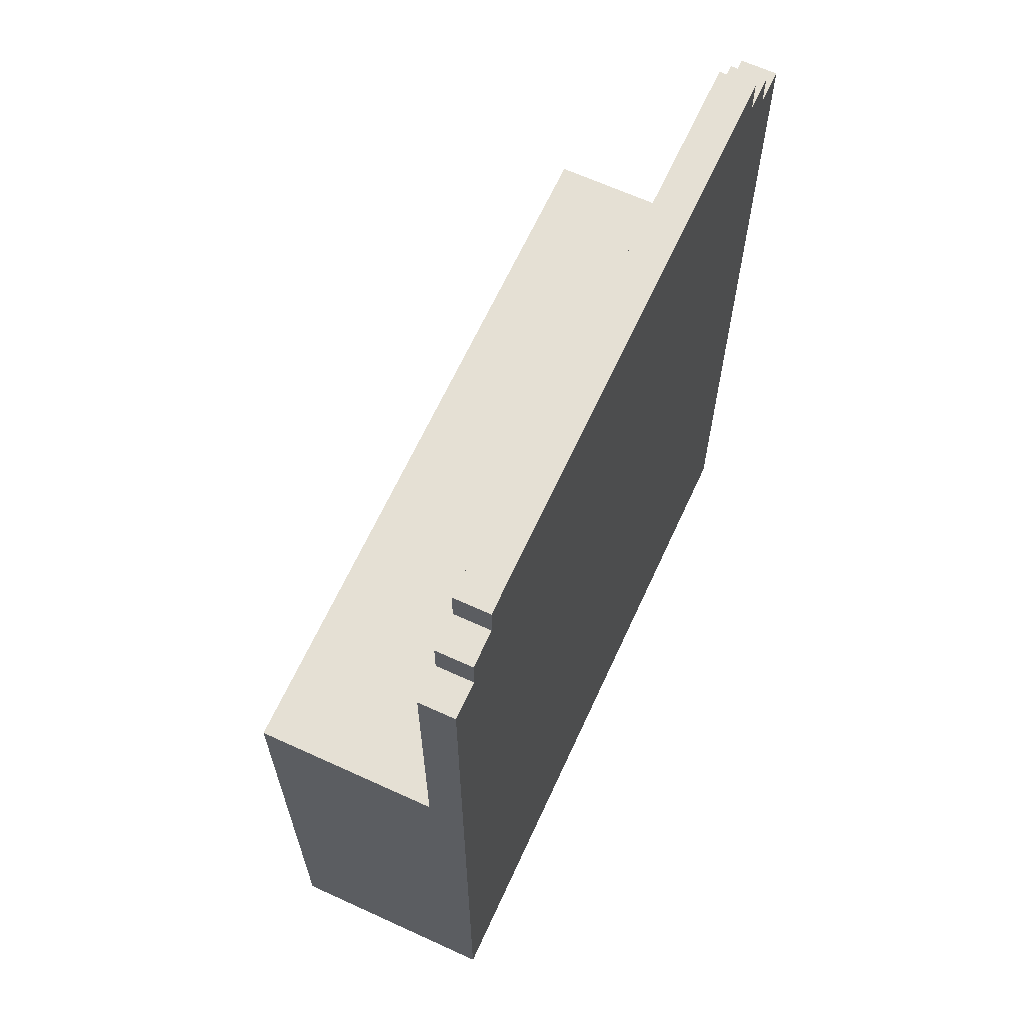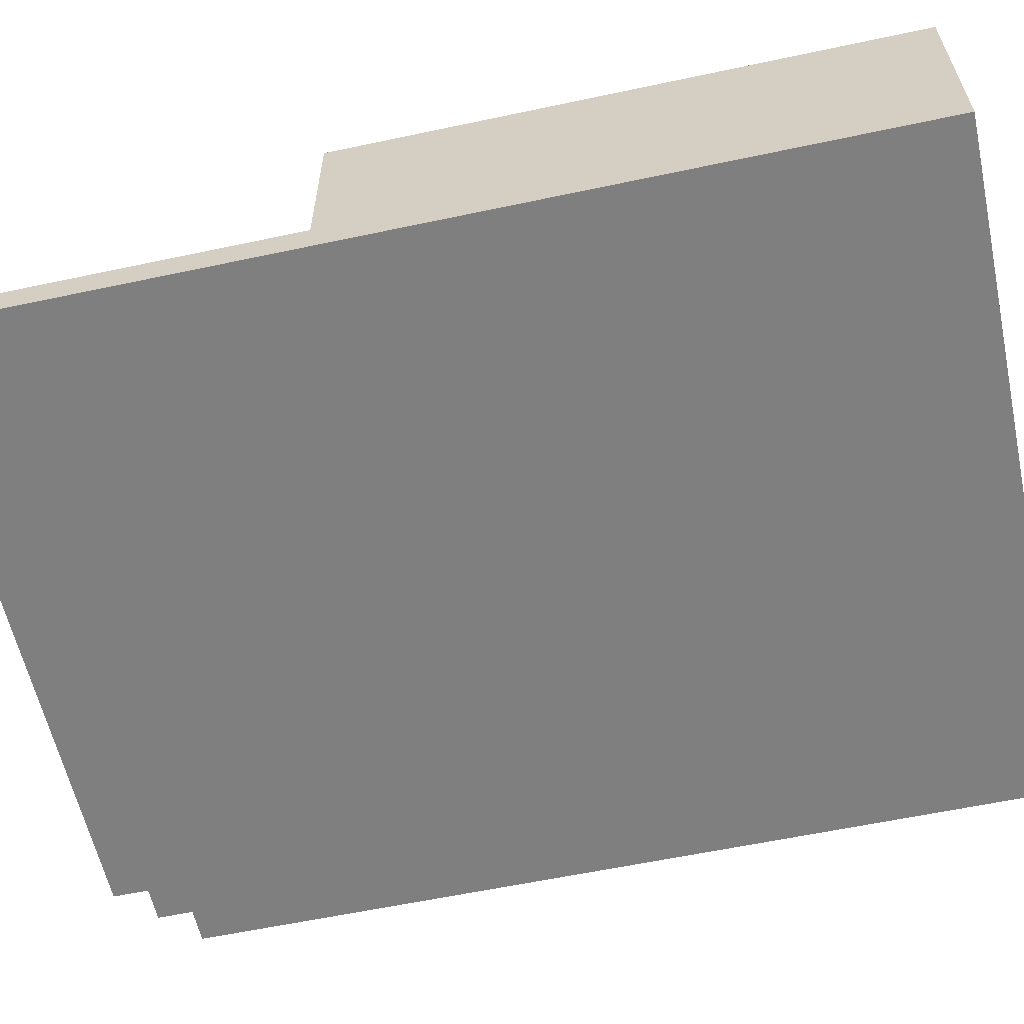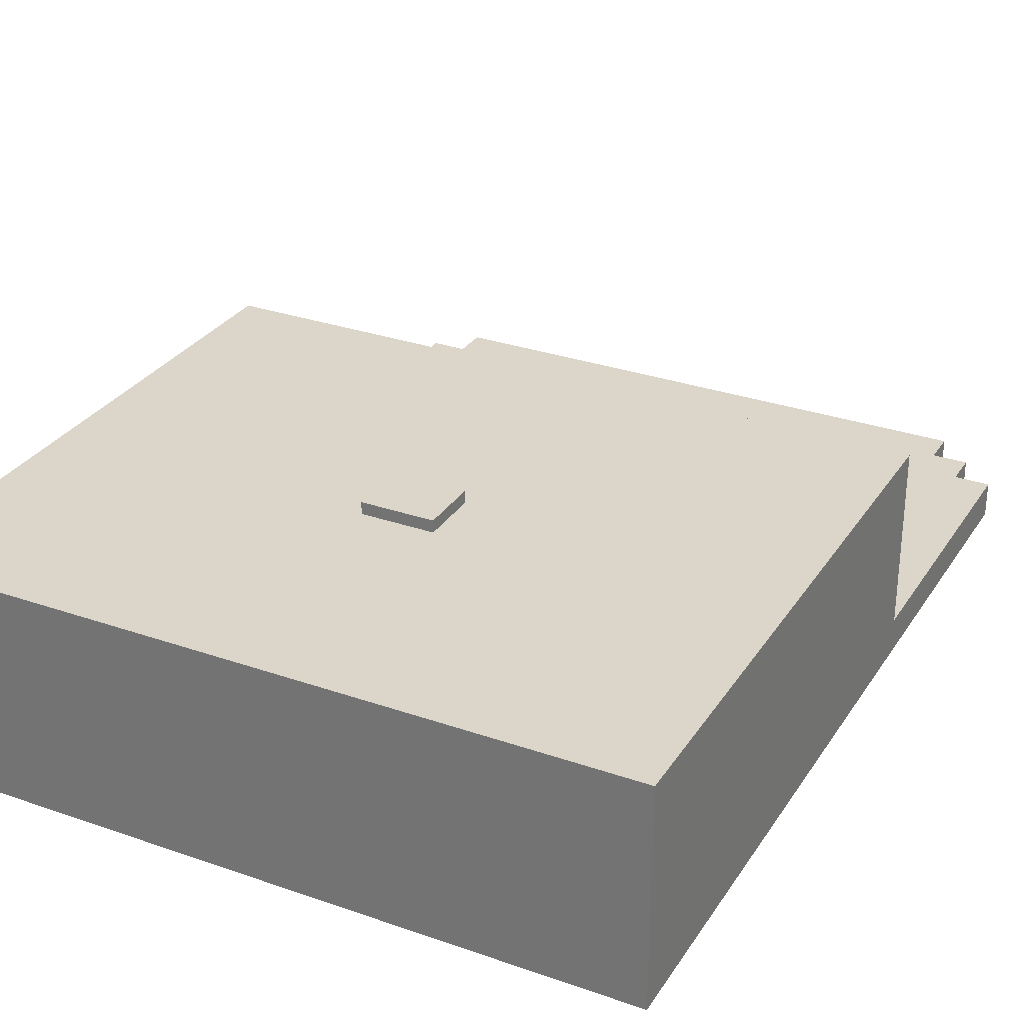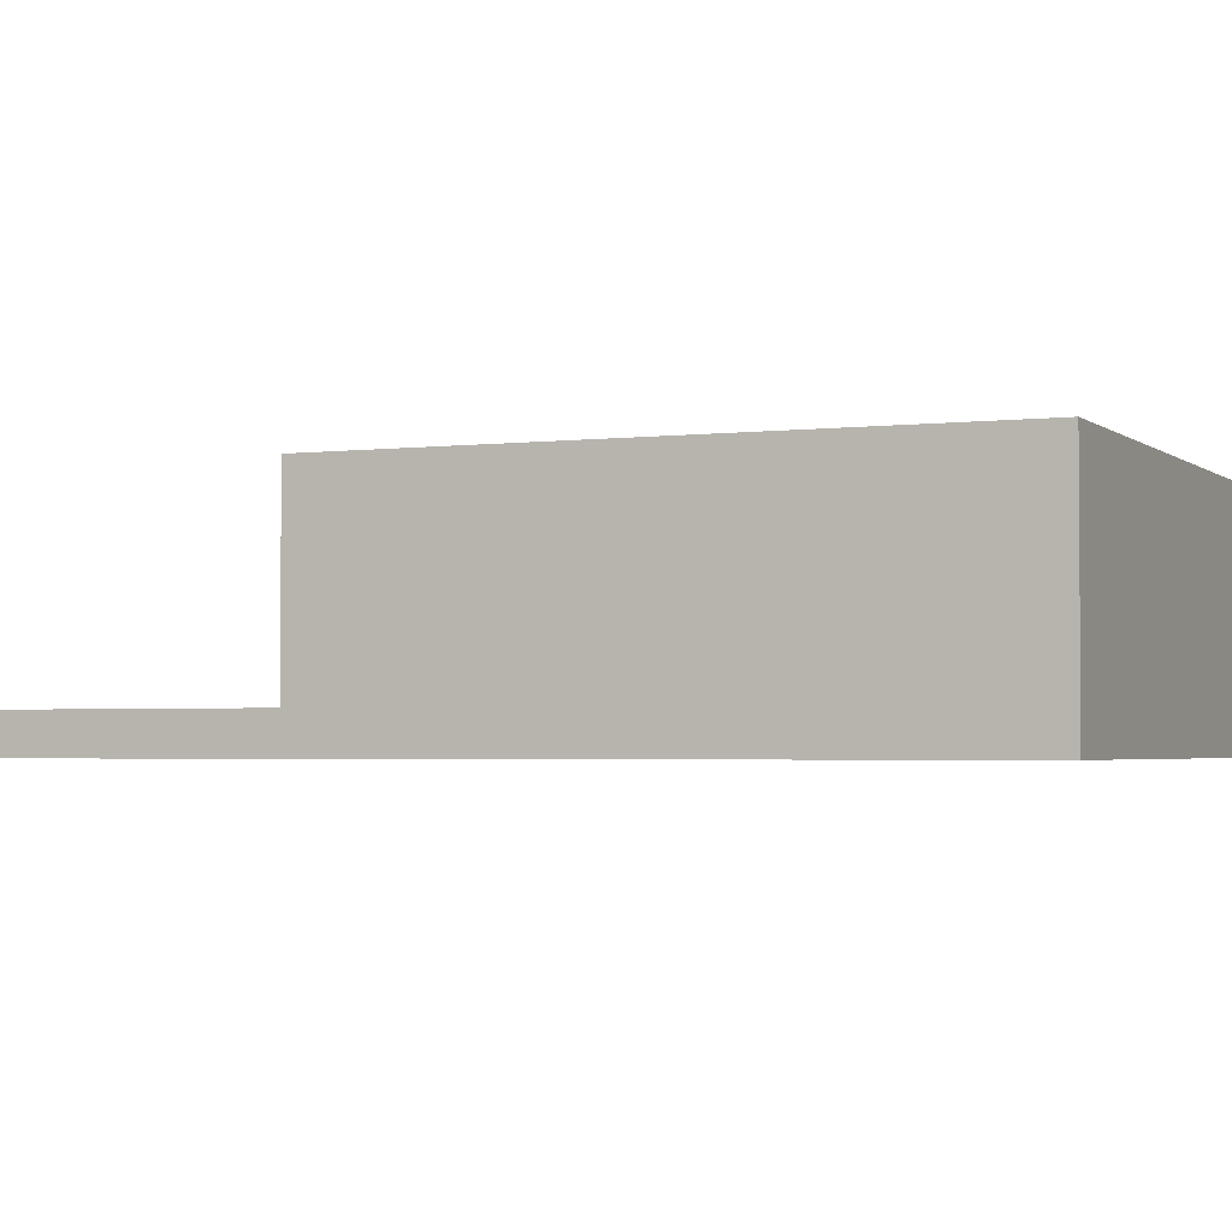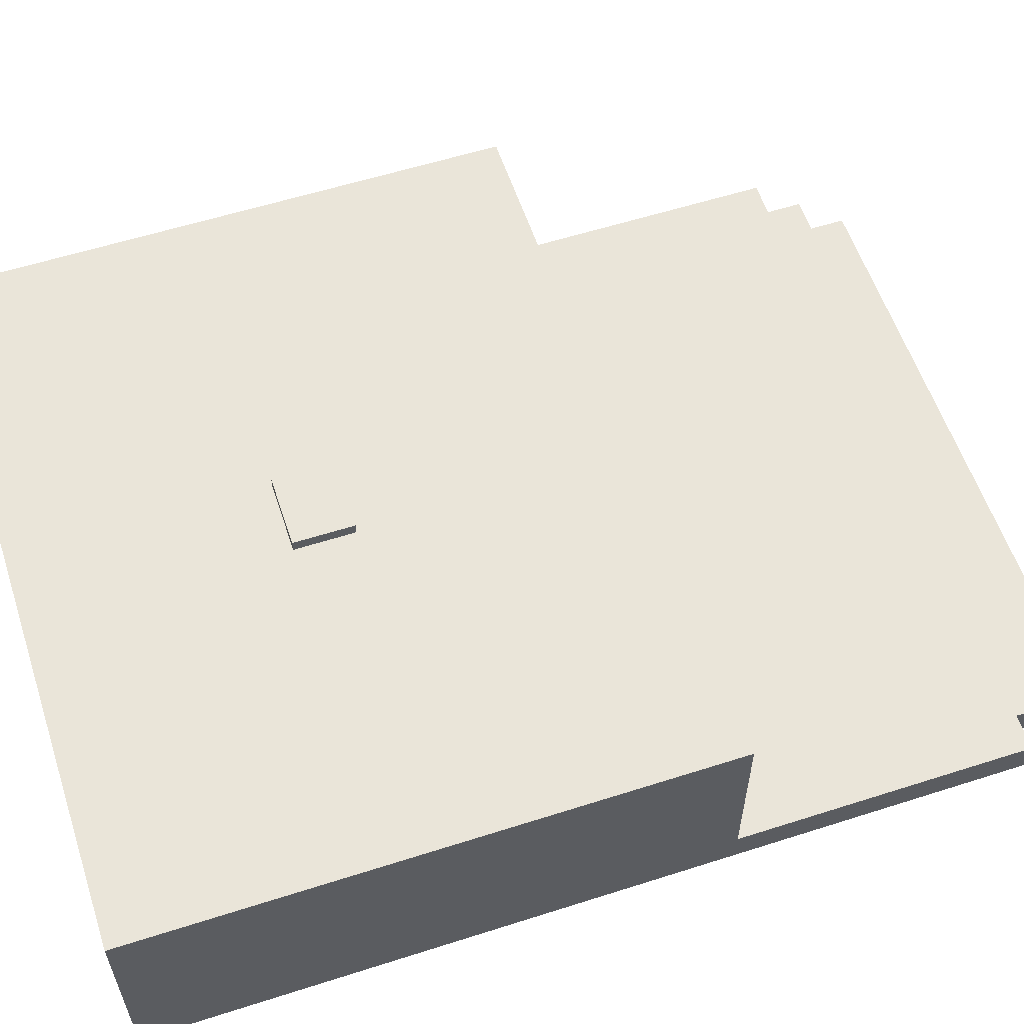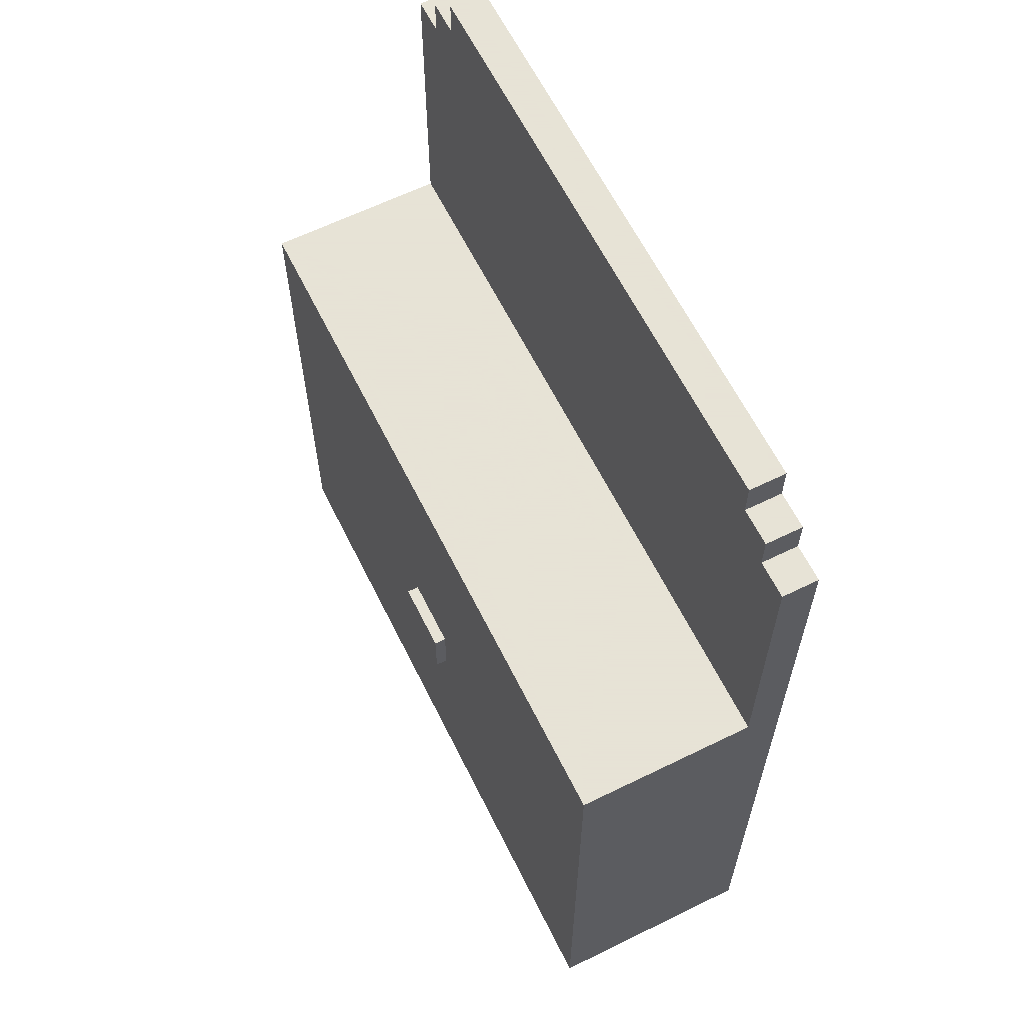
<metadata>
{"format":"obj","ext":"obj","renderer":"f3d","projection":"perspective","resolution":1024,"background":"white","views":[{"elev":65.4,"azim":-65.3,"up":"+Z"},{"elev":-59.9,"azim":102.3,"up":"+Y"},{"elev":29.8,"azim":-153.0,"up":"+Y"},{"elev":-2.6,"azim":113.5,"up":"+Y"},{"elev":58.2,"azim":-108.3,"up":"+Y"},{"elev":62.8,"azim":-116.4,"up":"+Z"}]}
</metadata>
<code>
o 13452_Diamond_Crown_v1_L1
v -1.7 13.2 6.3
v -1.7 12.9 6.3
v -1.7 14.7 3.8
v -1.7 13.2 3.8
v -1.7 14.7 2.2
v -1.7 13.2 2.2
v -1.7 14.7 -1
v -1.7 12.9 -1
v -1.4 13.2 6.6
v -1.4 12.9 6.6
v -1.4 13.2 6.3
v -1.4 12.9 6.3
v -1.1 13.2 6.9
v -1.1 12.9 6.9
v -1.1 13.2 6.6
v -1.1 12.9 6.6
v 1 14.8 1.6
v 1 14.7 1.6
v 1 14.7 1.5
v 1 14.8 1.1
v 1 14.7 1.1
v 1.6 14.8 1.6
v 1.6 14.7 1.6
v 1.6 14.7 1.5
v 1.6 14.8 1.1
v 1.6 14.7 1.1
v 3.7 13.2 6.9
v 3.7 12.9 6.9
v 3.7 13.2 6.6
v 3.7 12.9 6.6
v 4 13.2 6.6
v 4 12.9 6.6
v 4 13.2 6.3
v 4 12.9 6.3
v 4.3 13.2 6.3
v 4.3 12.9 6.3
v 4.3 14.7 3.8
v 4.3 13.2 3.8
v 4.3 14.7 2.2
v 4.3 13.2 2.2
v 4.3 14.7 -1
v 4.3 12.9 -1
v 1 14.8 1.6
v 1 14.8 1.1
v 1.6 14.8 1.6
v 1.6 14.8 1.1
v -1.7 14.7 3.8
v -1.7 14.7 2.2
v -1.7 14.7 -1
v -1.5 14.7 2.2
v -1.5 14.7 2.1
v -1.1 14.7 2.1
v -1.1 14.7 2
v -0.7 14.7 2
v -0.7 14.7 1.9
v -0.4 14.7 1.9
v -0.4 14.7 1.8
v 0 14.7 1.8
v 0 14.7 1.7
v 0.4 14.7 1.7
v 0.4 14.7 1.6
v 0.8 14.7 1.6
v 0.8 14.7 1.5
v 1 14.7 1.6
v 1 14.7 1.5
v 1 14.7 1.1
v 1.6 14.7 1.6
v 1.6 14.7 1.5
v 1.6 14.7 1.1
v 1.8 14.7 1.6
v 1.8 14.7 1.5
v 2.2 14.7 1.7
v 2.2 14.7 1.6
v 2.6 14.7 1.8
v 2.6 14.7 1.7
v 3 14.7 1.9
v 3 14.7 1.8
v 3.3 14.7 2
v 3.3 14.7 1.9
v 3.7 14.7 2.1
v 3.7 14.7 2
v 4.1 14.7 2.2
v 4.1 14.7 2.1
v 4.3 14.7 3.8
v 4.3 14.7 2.2
v 4.3 14.7 -1
v -1.7 13.2 6.3
v -1.7 13.2 3.8
v -1.4 13.2 6.6
v -1.4 13.2 6.3
v -1.1 13.2 6.9
v -1.1 13.2 6.6
v 3.7 13.2 6.9
v 3.7 13.2 6.6
v 4 13.2 6.6
v 4 13.2 6.3
v 4.3 13.2 6.3
v 4.3 13.2 3.8
v -1.7 12.9 6.3
v -1.7 12.9 -1
v -1.4 12.9 6.6
v -1.4 12.9 6.3
v -1.1 12.9 6.9
v -1.1 12.9 6.6
v 3.7 12.9 6.9
v 3.7 12.9 6.6
v 4 12.9 6.6
v 4 12.9 6.3
v 4.3 12.9 6.3
v 4.3 12.9 -1
v -1.1 13.2 6.9
v 3.7 13.2 6.9
v -1.1 12.9 6.9
v 3.7 12.9 6.9
v -1.4 13.2 6.6
v -1.1 13.2 6.6
v 3.7 13.2 6.6
v 4 13.2 6.6
v -1.4 12.9 6.6
v -1.1 12.9 6.6
v 3.7 12.9 6.6
v 4 12.9 6.6
v -1.7 13.2 6.3
v -1.4 13.2 6.3
v 4 13.2 6.3
v 4.3 13.2 6.3
v -1.7 12.9 6.3
v -1.4 12.9 6.3
v 4 12.9 6.3
v 4.3 12.9 6.3
v -1.7 14.7 3.8
v 4.3 14.7 3.8
v 0.7 14.5 3.8
v 0.8 14.5 3.8
v 1.8 14.5 3.8
v 1.9 14.5 3.8
v 0.8 14.4 3.8
v 0.9 14.4 3.8
v 1.7 14.4 3.8
v 1.8 14.4 3.8
v 0.9 14.3 3.8
v 1 14.3 3.8
v 1.6 14.3 3.8
v 1.7 14.3 3.8
v 1 14.2 3.8
v 1.1 14.2 3.8
v 1.5 14.2 3.8
v 1.6 14.2 3.8
v 1.1 14.1 3.8
v 1.2 14.1 3.8
v 1.4 14.1 3.8
v 1.5 14.1 3.8
v 0.9 14 3.8
v 1 14 3.8
v 1.2 14 3.8
v 1.4 14 3.8
v 1.6 14 3.8
v 1.7 14 3.8
v 1 13.9 3.8
v 1.1 13.9 3.8
v 1.5 13.9 3.8
v 1.6 13.9 3.8
v 1 13.8 3.8
v 1.1 13.8 3.8
v 1.5 13.8 3.8
v 1.7 13.8 3.8
v 1.9 13.8 3.8
v 2.3 13.8 3.8
v 1 13.7 3.8
v 1.2 13.7 3.8
v 1.4 13.7 3.8
v 1.7 13.7 3.8
v 1.9 13.7 3.8
v 2.3 13.7 3.8
v 0.7 13.6 3.8
v 0.9 13.6 3.8
v 1.2 13.6 3.8
v 1.4 13.6 3.8
v 1.7 13.6 3.8
v 1.9 13.6 3.8
v 0.2 13.5 3.8
v 0.5 13.5 3.8
v 1.2 13.5 3.8
v 1.4 13.5 3.8
v 2.1 13.5 3.8
v 2.4 13.5 3.8
v 0.3 13.4 3.8
v 0.4 13.4 3.8
v 0.5 13.4 3.8
v 1.2 13.4 3.8
v 1.4 13.4 3.8
v 2.1 13.4 3.8
v 2.2 13.4 3.8
v 2.3 13.4 3.8
v 0.2 13.3 3.8
v 0.3 13.3 3.8
v 0.4 13.3 3.8
v 1.2 13.3 3.8
v 1.4 13.3 3.8
v 2.2 13.3 3.8
v 2.3 13.3 3.8
v 2.4 13.3 3.8
v -1.7 13.2 3.8
v 4.3 13.2 3.8
v 1 14.8 1.6
v 1.6 14.8 1.6
v 1 14.7 1.6
v 1.6 14.7 1.6
v 1 14.8 1.1
v 1.6 14.8 1.1
v 1 14.7 1.1
v 1.6 14.7 1.1
v -1.7 14.7 -1
v 4.3 14.7 -1
v -1.7 12.9 -1
v 4.3 12.9 -1
f 4 2 1
f 5 4 3
f 6 2 4
f 6 4 5
f 7 6 5
f 8 2 6
f 8 6 7
f 11 10 9
f 12 10 11
f 15 14 13
f 16 14 15
f 19 18 17
f 20 19 17
f 21 19 20
f 22 23 24
f 22 24 25
f 25 24 26
f 27 28 29
f 29 28 30
f 31 32 33
f 33 32 34
f 35 36 38
f 37 38 39
f 38 36 40
f 39 38 40
f 39 40 41
f 40 36 42
f 41 40 42
f 45 44 43
f 46 44 45
f 50 48 47
f 50 49 48
f 51 49 50
f 52 51 50
f 52 49 51
f 53 49 52
f 54 53 52
f 54 49 53
f 55 49 54
f 56 55 54
f 56 49 55
f 57 49 56
f 58 57 56
f 58 49 57
f 59 49 58
f 60 59 58
f 60 49 59
f 61 49 60
f 62 61 60
f 62 49 61
f 63 49 62
f 64 62 60
f 64 63 62
f 65 49 63
f 65 63 64
f 66 49 65
f 67 64 60
f 69 49 66
f 70 68 67
f 70 67 60
f 71 69 68
f 71 68 70
f 72 60 58
f 72 70 60
f 73 71 70
f 73 70 72
f 74 58 56
f 74 72 58
f 75 73 72
f 75 72 74
f 76 56 54
f 76 74 56
f 77 75 74
f 77 74 76
f 78 54 52
f 78 76 54
f 79 77 76
f 79 76 78
f 80 52 50
f 80 78 52
f 81 79 78
f 81 78 80
f 82 50 47
f 82 80 50
f 83 81 80
f 83 80 82
f 84 82 47
f 85 83 82
f 85 82 84
f 86 79 81
f 86 83 85
f 86 77 79
f 86 75 77
f 86 73 75
f 86 49 69
f 86 81 83
f 86 69 71
f 86 71 73
f 90 88 87
f 92 90 89
f 93 92 91
f 94 90 92
f 94 92 93
f 95 90 94
f 96 88 90
f 96 90 95
f 97 88 96
f 98 88 97
f 99 100 102
f 101 102 104
f 103 104 105
f 104 102 106
f 105 104 106
f 106 102 107
f 102 100 108
f 107 102 108
f 108 100 109
f 109 100 110
f 113 112 111
f 114 112 113
f 119 116 115
f 120 116 119
f 121 118 117
f 122 118 121
f 127 124 123
f 128 124 127
f 129 126 125
f 130 126 129
f 133 132 131
f 134 132 133
f 135 132 134
f 136 132 135
f 137 134 133
f 137 135 134
f 138 135 137
f 139 135 138
f 140 136 135
f 140 135 139
f 141 139 138
f 141 138 137
f 142 139 141
f 143 139 142
f 144 140 139
f 144 139 143
f 145 143 142
f 145 142 141
f 146 143 145
f 147 143 146
f 148 144 143
f 148 143 147
f 149 147 146
f 149 146 145
f 150 147 149
f 151 147 150
f 152 148 147
f 152 147 151
f 153 141 137
f 153 145 141
f 153 149 145
f 153 150 149
f 154 150 153
f 155 151 150
f 155 150 154
f 156 152 151
f 156 151 155
f 157 148 152
f 157 152 156
f 157 144 148
f 158 140 144
f 158 144 157
f 159 157 156
f 159 156 155
f 159 155 154
f 159 154 153
f 160 157 159
f 161 157 160
f 162 158 157
f 162 157 161
f 163 159 153
f 163 160 159
f 164 161 160
f 164 160 163
f 165 162 161
f 165 161 164
f 166 140 158
f 166 162 165
f 166 158 162
f 167 132 136
f 167 140 166
f 167 136 140
f 168 132 167
f 169 166 165
f 169 164 163
f 169 168 167
f 169 167 166
f 169 165 164
f 169 163 153
f 170 168 169
f 171 168 170
f 172 168 171
f 173 168 172
f 174 132 168
f 174 168 173
f 175 133 131
f 175 153 137
f 175 137 133
f 176 169 153
f 176 153 175
f 176 170 169
f 177 171 170
f 177 170 176
f 178 172 171
f 178 171 177
f 179 173 172
f 179 172 178
f 180 174 173
f 180 173 179
f 181 178 177
f 181 179 178
f 181 180 179
f 181 176 175
f 181 175 131
f 181 177 176
f 182 180 181
f 183 180 182
f 184 180 183
f 185 174 180
f 185 180 184
f 186 132 174
f 186 174 185
f 187 182 181
f 188 182 187
f 189 183 182
f 189 182 188
f 190 184 183
f 190 183 189
f 191 185 184
f 191 184 190
f 192 186 185
f 192 185 191
f 193 186 192
f 194 186 193
f 195 181 131
f 195 187 181
f 196 188 187
f 196 187 195
f 197 190 189
f 197 188 196
f 197 189 188
f 198 191 190
f 198 190 197
f 199 193 192
f 199 191 198
f 199 192 191
f 200 194 193
f 200 193 199
f 201 186 194
f 201 194 200
f 202 132 186
f 202 186 201
f 203 196 195
f 203 198 197
f 203 202 201
f 203 199 198
f 203 197 196
f 203 195 131
f 203 201 200
f 203 200 199
f 204 132 202
f 204 202 203
f 207 206 205
f 208 206 207
f 209 210 211
f 211 210 212
f 213 214 215
f 215 214 216

</code>
